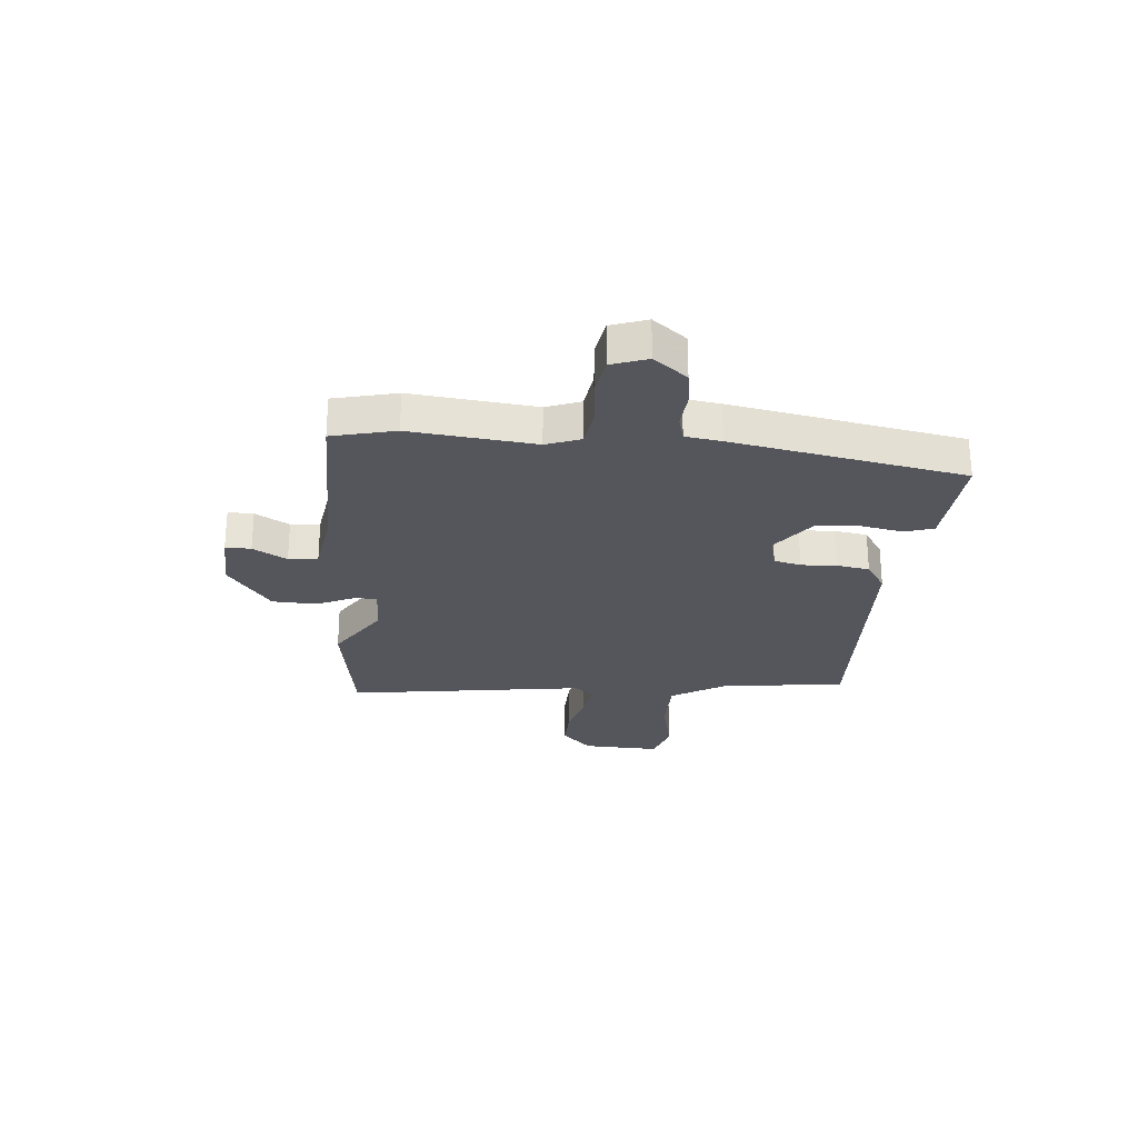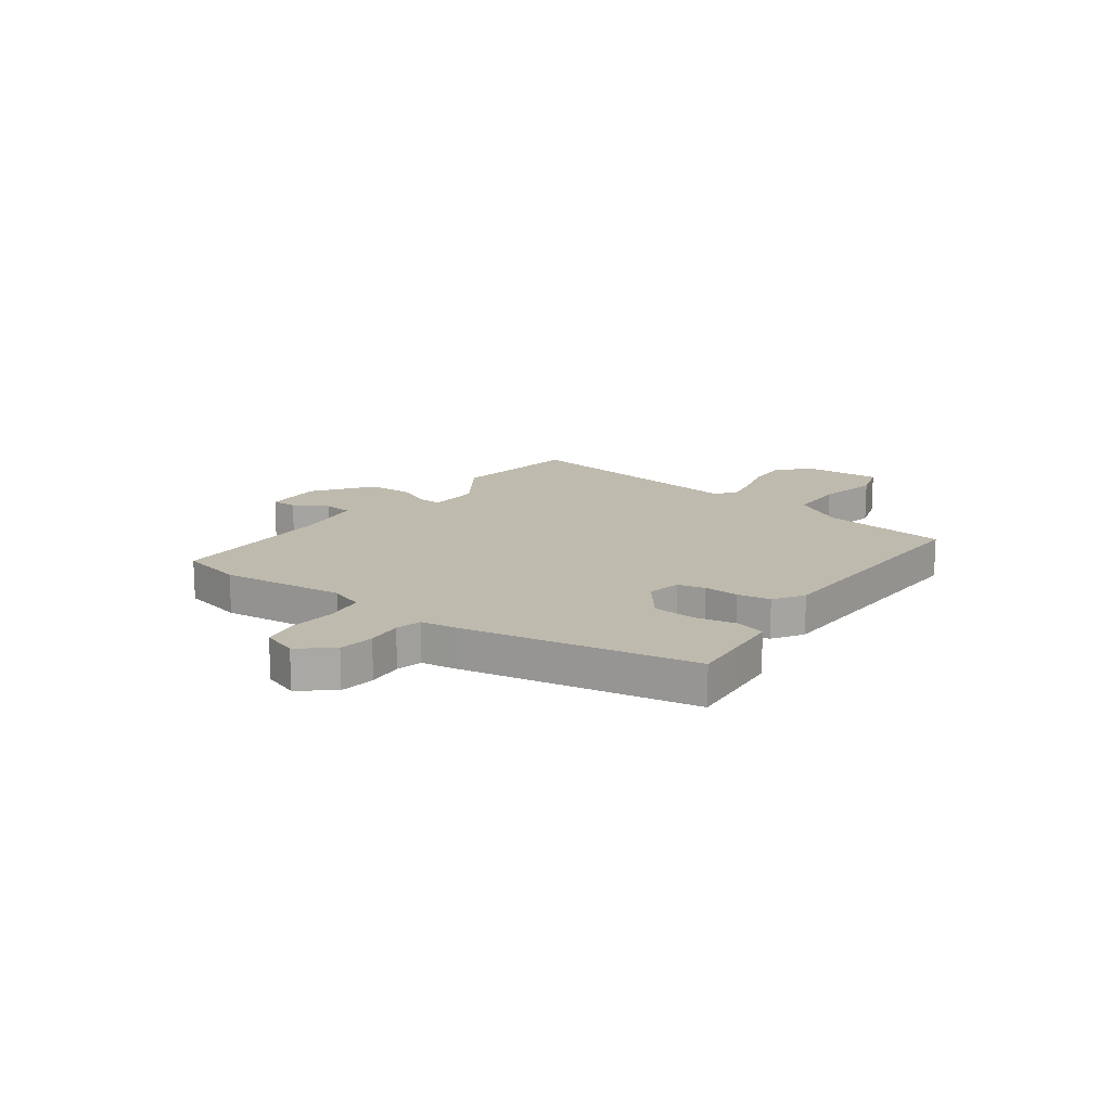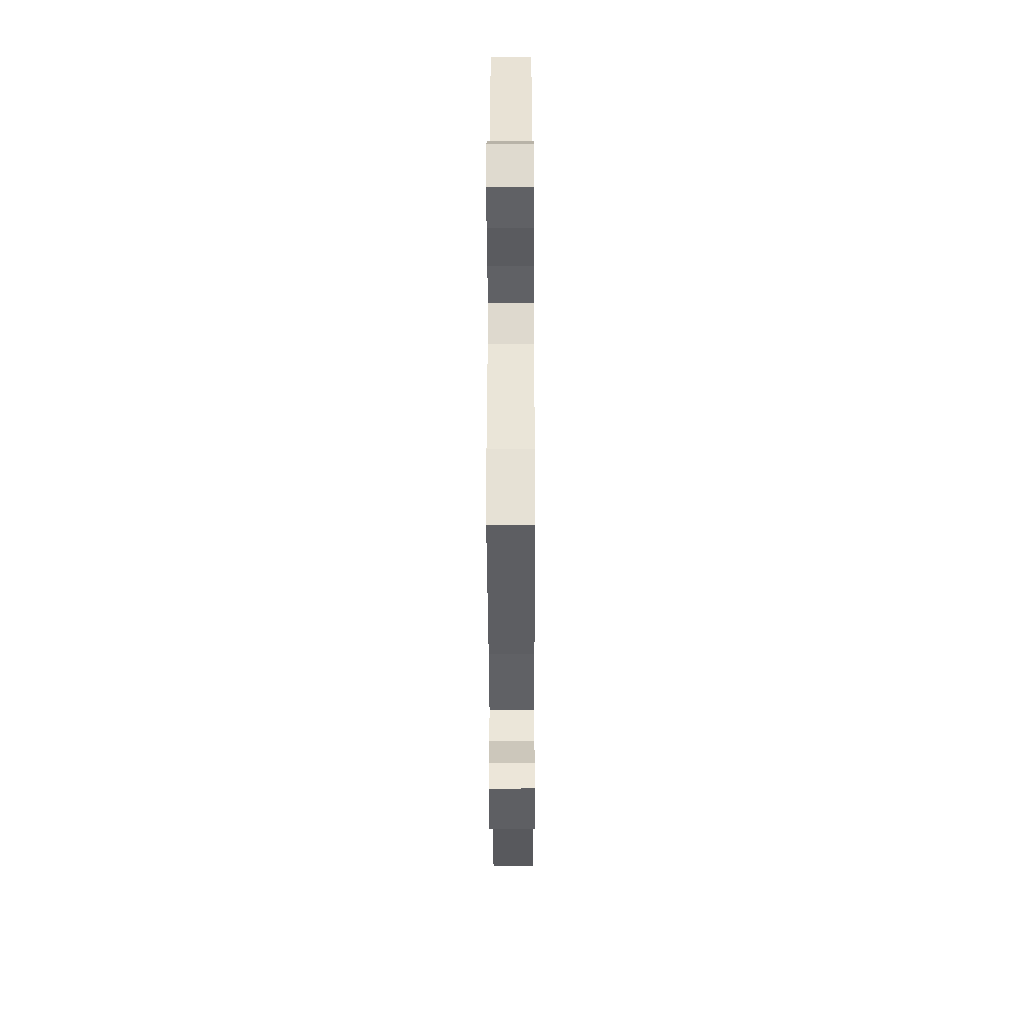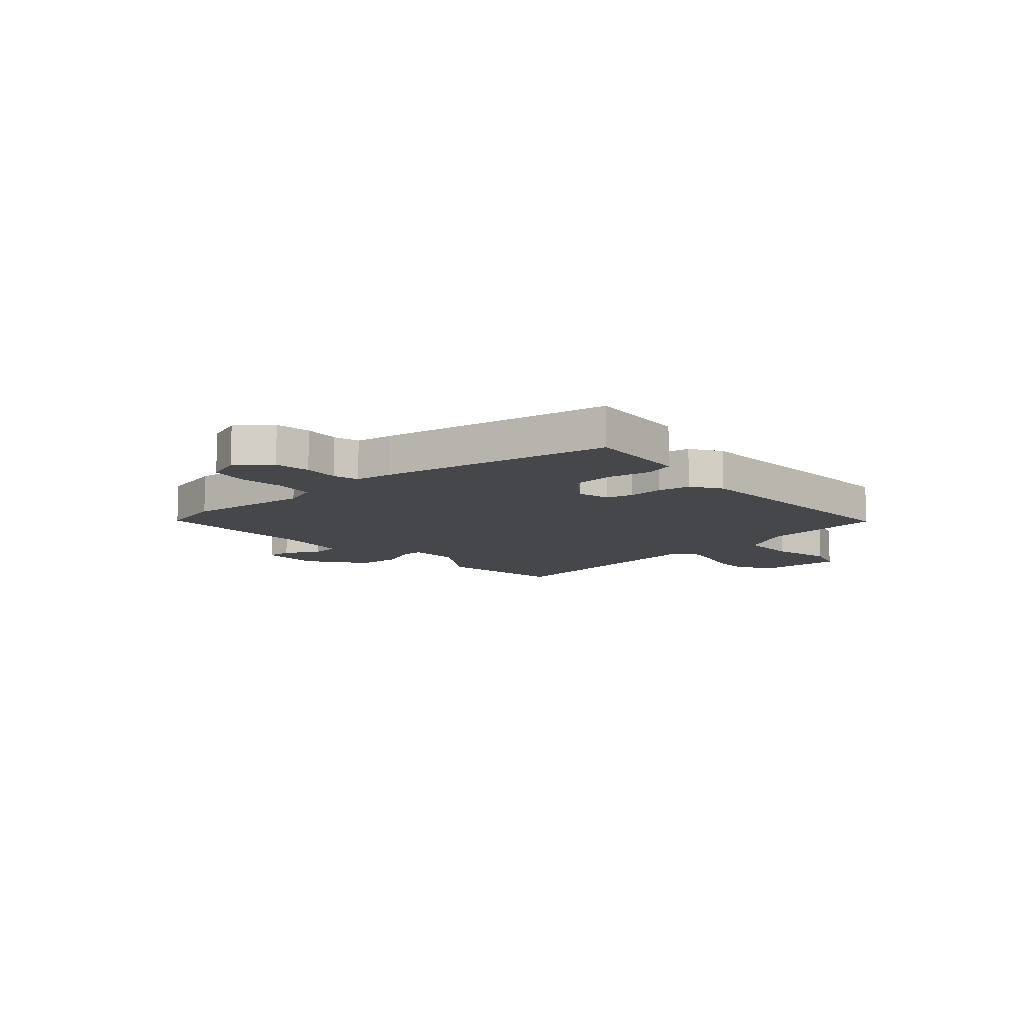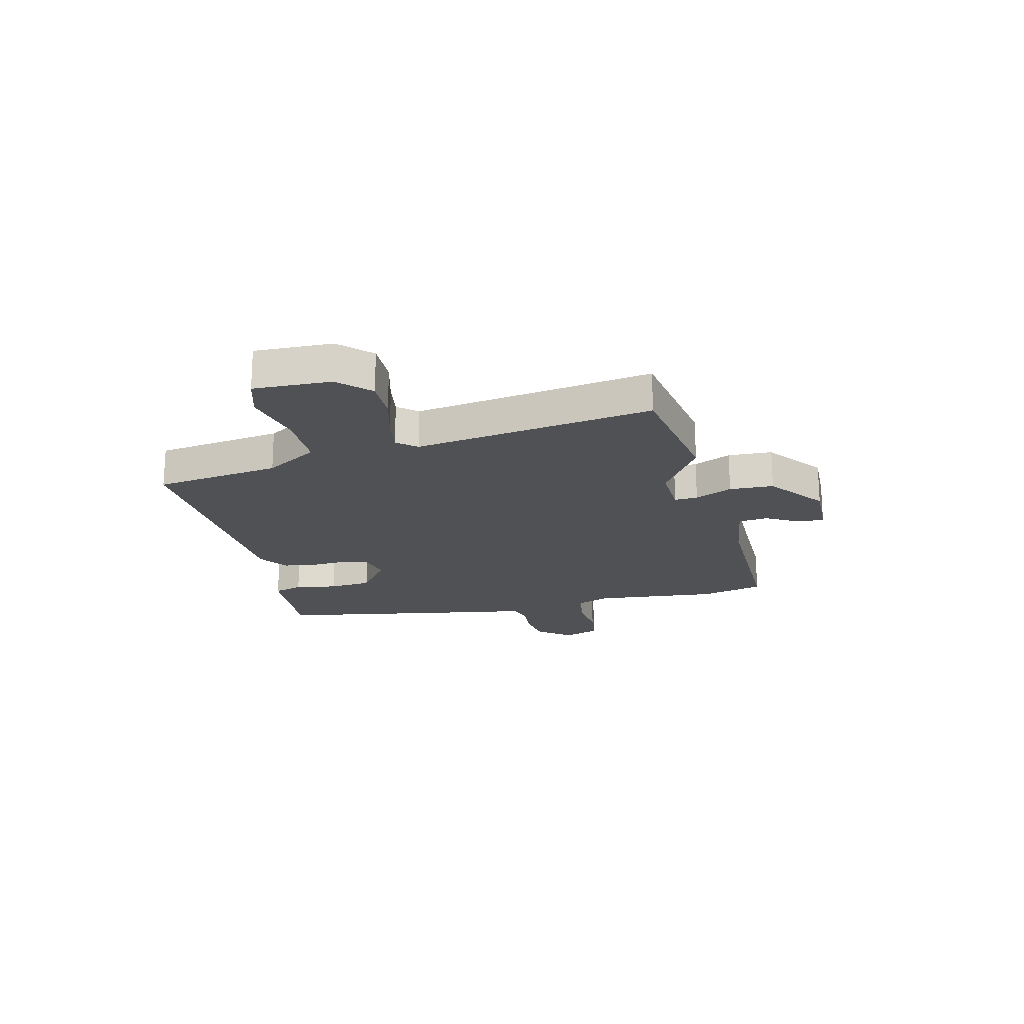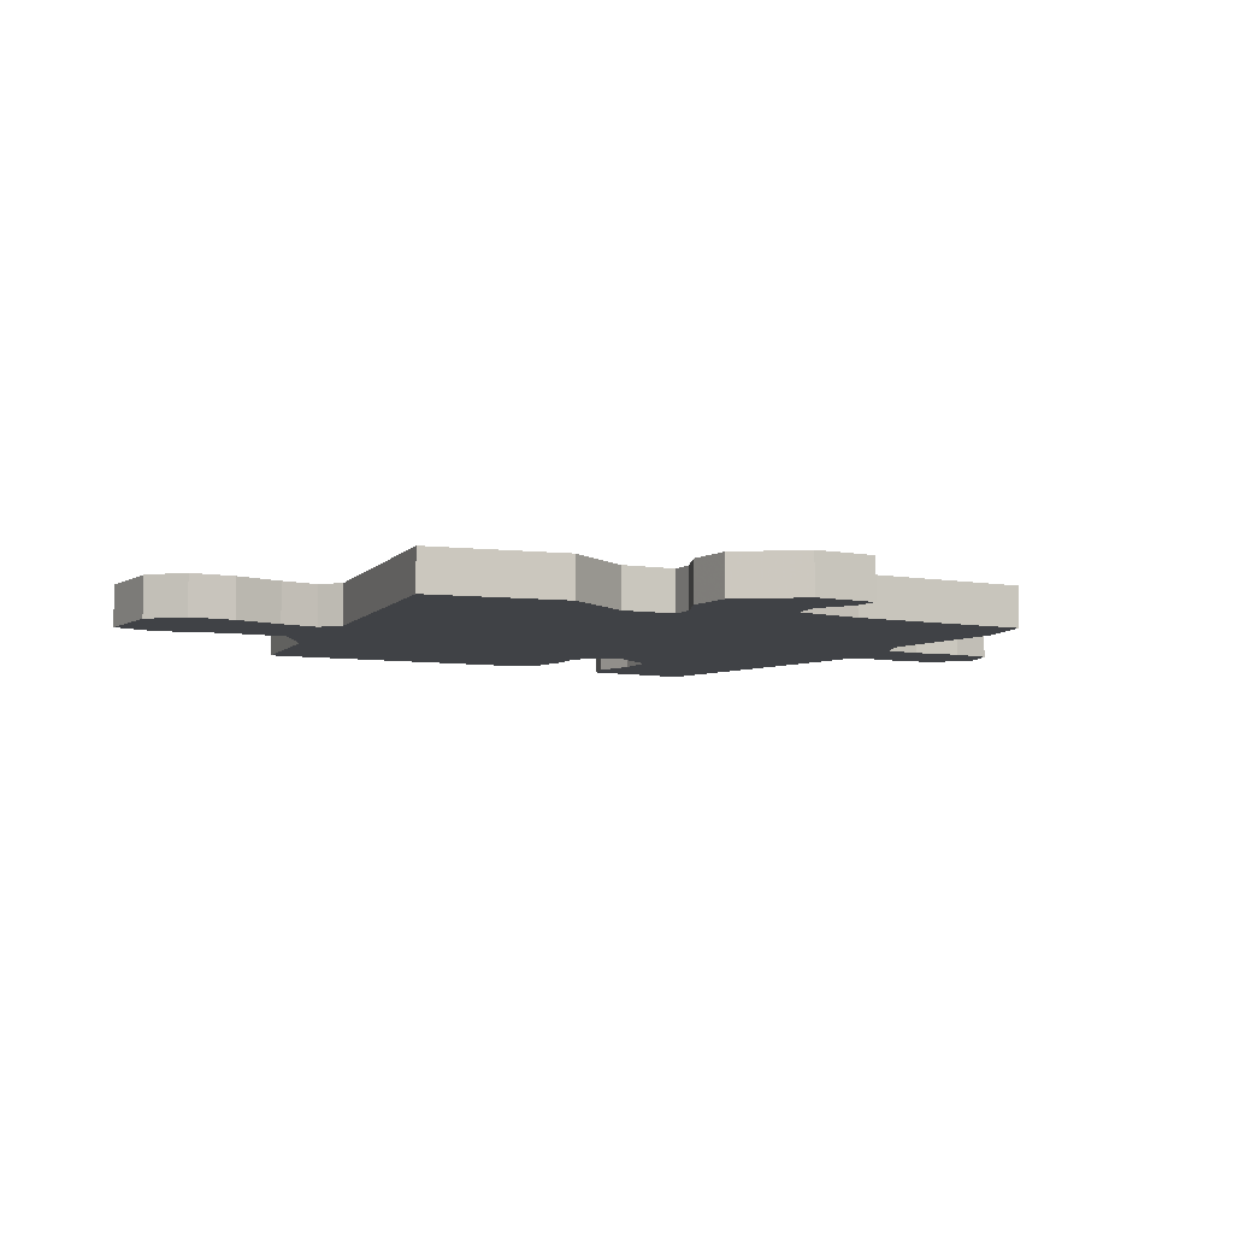
<metadata>
{"format":"obj","ext":"obj","renderer":"f3d","projection":"perspective","resolution":1024,"background":"white","views":[{"elev":-26.3,"azim":-95.6,"up":"+Y"},{"elev":15.4,"azim":-54.9,"up":"+Y"},{"elev":-39.3,"azim":-89.8,"up":"+Z"},{"elev":-10.5,"azim":-49.0,"up":"+Y"},{"elev":-19.9,"azim":103.5,"up":"+Y"},{"elev":-6.5,"azim":151.1,"up":"+Y"}]}
</metadata>
<code>
v -0.46 0.07 0.514
v -0.369 0.07 0.508
v -0.269 0.07 0.501
v -0.252 0.07 0.447
v -0.266 0.07 0.369
v -0.259 0.07 0.29
v -0.179 0.07 0.231
v -0.118 0.07 0.246
v -0.106 0.07 0.296
v -0.11 0.07 0.361
v -0.101 0.07 0.422
v -0.046 0.07 0.459
v 0.42 0.07 0.481
v 0.454 0.07 0.248
v 0.514 0.07 0.151
v 0.622 0.07 0.151
v 0.736 0.07 0.177
v 0.812 0.07 0.154
v 0.808 0.07 0.01
v 0.753 0.07 -0.046
v 0.674 0.07 -0.045
v 0.59 0.07 -0.023
v 0.523 0.07 -0.012
v 0.493 0.07 -0.048
v 0.561 0.07 -0.49
v 0.322 0.07 -0.53
v 0.204 0.07 -0.454
v 0.109 0.07 -0.458
v 0.111 0.07 -0.501
v 0.143 0.07 -0.57
v 0.14 0.07 -0.652
v 0.035 0.07 -0.732
v -0.076 0.07 -0.729
v -0.075 0.07 -0.682
v -0.04 0.07 -0.619
v -0.046 0.07 -0.565
v -0.17 0.07 -0.547
v -0.488 0.07 -0.549
v -0.517 0.07 -0.432
v -0.495 0.07 -0.202
v -0.519 0.07 -0.139
v -0.589 0.07 -0.129
v -0.675 0.07 -0.138
v -0.746 0.07 -0.127
v -0.77 0.07 -0.061
v -0.722 0.07 0.001
v -0.656 0.07 0.011
v -0.59 0.07 0.006
v -0.543 0.07 0.019
v -0.534 0.07 0.086
v -0.46 0 0.514
v -0.369 0 0.508
v -0.269 0 0.501
v -0.252 0 0.447
v -0.266 0 0.369
v -0.259 0 0.29
v -0.179 0 0.231
v -0.118 0 0.246
v -0.106 0 0.296
v -0.11 0 0.361
v -0.101 0 0.422
v -0.046 0 0.459
v 0.42 0 0.481
v 0.454 0 0.248
v 0.514 0 0.151
v 0.622 0 0.151
v 0.736 0 0.177
v 0.812 0 0.154
v 0.808 0 0.01
v 0.753 0 -0.046
v 0.674 0 -0.045
v 0.59 0 -0.023
v 0.523 0 -0.012
v 0.493 0 -0.048
v 0.561 0 -0.49
v 0.322 0 -0.53
v 0.204 0 -0.454
v 0.109 0 -0.458
v 0.111 0 -0.501
v 0.143 0 -0.57
v 0.14 0 -0.652
v 0.035 0 -0.732
v -0.076 0 -0.729
v -0.075 0 -0.682
v -0.04 0 -0.619
v -0.046 0 -0.565
v -0.17 0 -0.547
v -0.488 0 -0.549
v -0.517 0 -0.432
v -0.495 0 -0.202
v -0.519 0 -0.139
v -0.589 0 -0.129
v -0.675 0 -0.138
v -0.746 0 -0.127
v -0.77 0 -0.061
v -0.722 0 0.001
v -0.656 0 0.011
v -0.59 0 0.006
v -0.543 0 0.019
v -0.534 0 0.086
f 3 4 5
f 2 3 5
f 1 2 5
f 50 1 5
f 49 50 5
f 46 47 48
f 45 46 48
f 44 45 48
f 43 44 48
f 42 43 48
f 41 42 48 49
f 49 5 6
f 41 49 6
f 40 41 6
f 40 6 7
f 39 40 7
f 38 39 7
f 37 38 7
f 33 34 35
f 32 33 35
f 31 32 35
f 30 31 35
f 29 30 35
f 28 29 35 36
f 24 25 26 27
f 24 27 28
f 37 7 8
f 36 37 8
f 28 36 8
f 24 28 8
f 23 24 8
f 20 21 22
f 19 20 22
f 18 19 22
f 17 18 22
f 16 17 22
f 12 13 14
f 11 12 14
f 10 11 14
f 9 10 14
f 9 14 15
f 8 9 15
f 23 8 15
f 15 16 22 23
f 55 54 53
f 55 53 52
f 55 52 51
f 55 51 100
f 55 100 99
f 98 97 96
f 98 96 95
f 98 95 94
f 98 94 93
f 98 93 92
f 99 98 92 91
f 56 55 99
f 56 99 91
f 56 91 90
f 57 56 90
f 57 90 89
f 57 89 88
f 57 88 87
f 85 84 83
f 85 83 82
f 85 82 81
f 85 81 80
f 85 80 79
f 86 85 79 78
f 77 76 75 74
f 78 77 74
f 58 57 87
f 58 87 86
f 58 86 78
f 58 78 74
f 58 74 73
f 72 71 70
f 72 70 69
f 72 69 68
f 72 68 67
f 72 67 66
f 64 63 62
f 64 62 61
f 64 61 60
f 64 60 59
f 65 64 59
f 65 59 58
f 65 58 73
f 73 72 66 65
f 1 51 52 2
f 2 52 53 3
f 3 53 54 4
f 4 54 55 5
f 5 55 56 6
f 6 56 57 7
f 7 57 58 8
f 8 58 59 9
f 9 59 60 10
f 10 60 61 11
f 11 61 62 12
f 12 62 63 13
f 13 63 64 14
f 14 64 65 15
f 15 65 66 16
f 16 66 67 17
f 17 67 68 18
f 18 68 69 19
f 19 69 70 20
f 20 70 71 21
f 21 71 72 22
f 22 72 73 23
f 23 73 74 24
f 24 74 75 25
f 25 75 76 26
f 26 76 77 27
f 27 77 78 28
f 28 78 79 29
f 29 79 80 30
f 30 80 81 31
f 31 81 82 32
f 32 82 83 33
f 33 83 84 34
f 34 84 85 35
f 35 85 86 36
f 36 86 87 37
f 37 87 88 38
f 38 88 89 39
f 39 89 90 40
f 40 90 91 41
f 41 91 92 42
f 42 92 93 43
f 43 93 94 44
f 44 94 95 45
f 45 95 96 46
f 46 96 97 47
f 47 97 98 48
f 48 98 99 49
f 49 99 100 50
f 50 100 51 1

</code>
